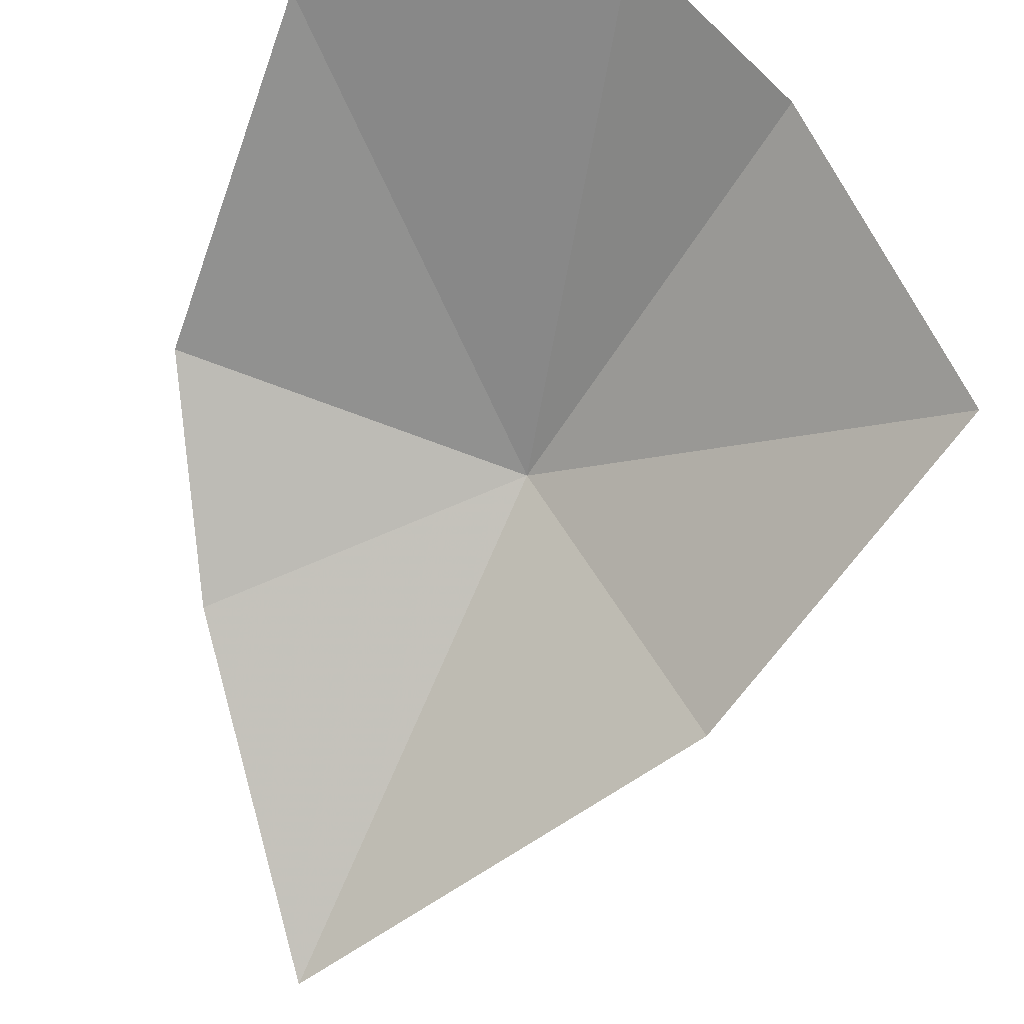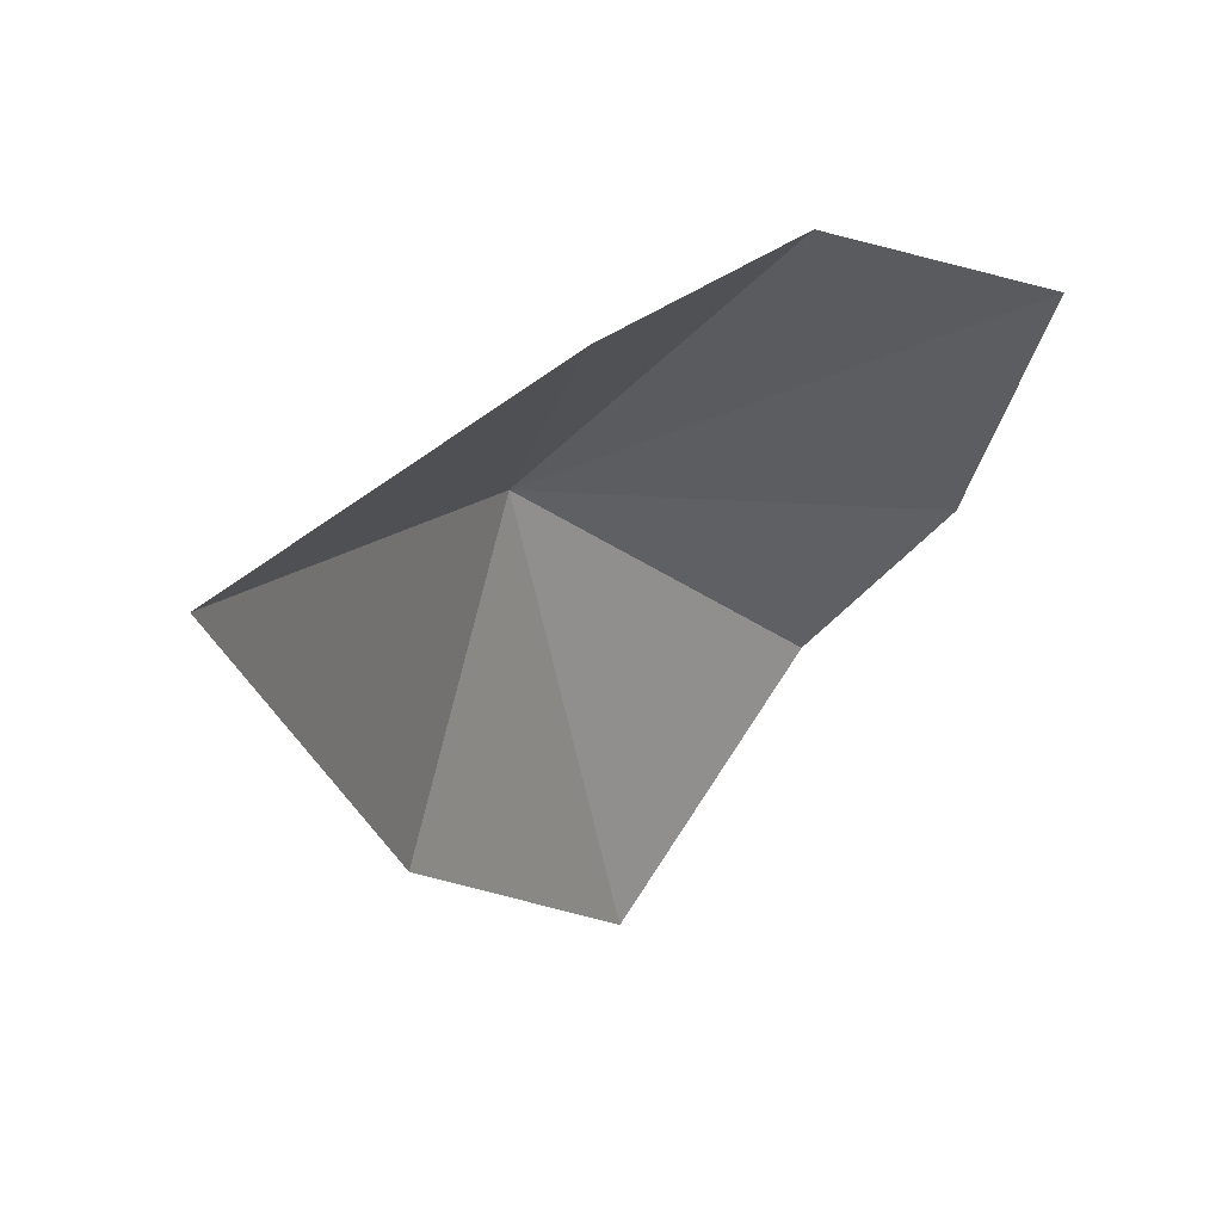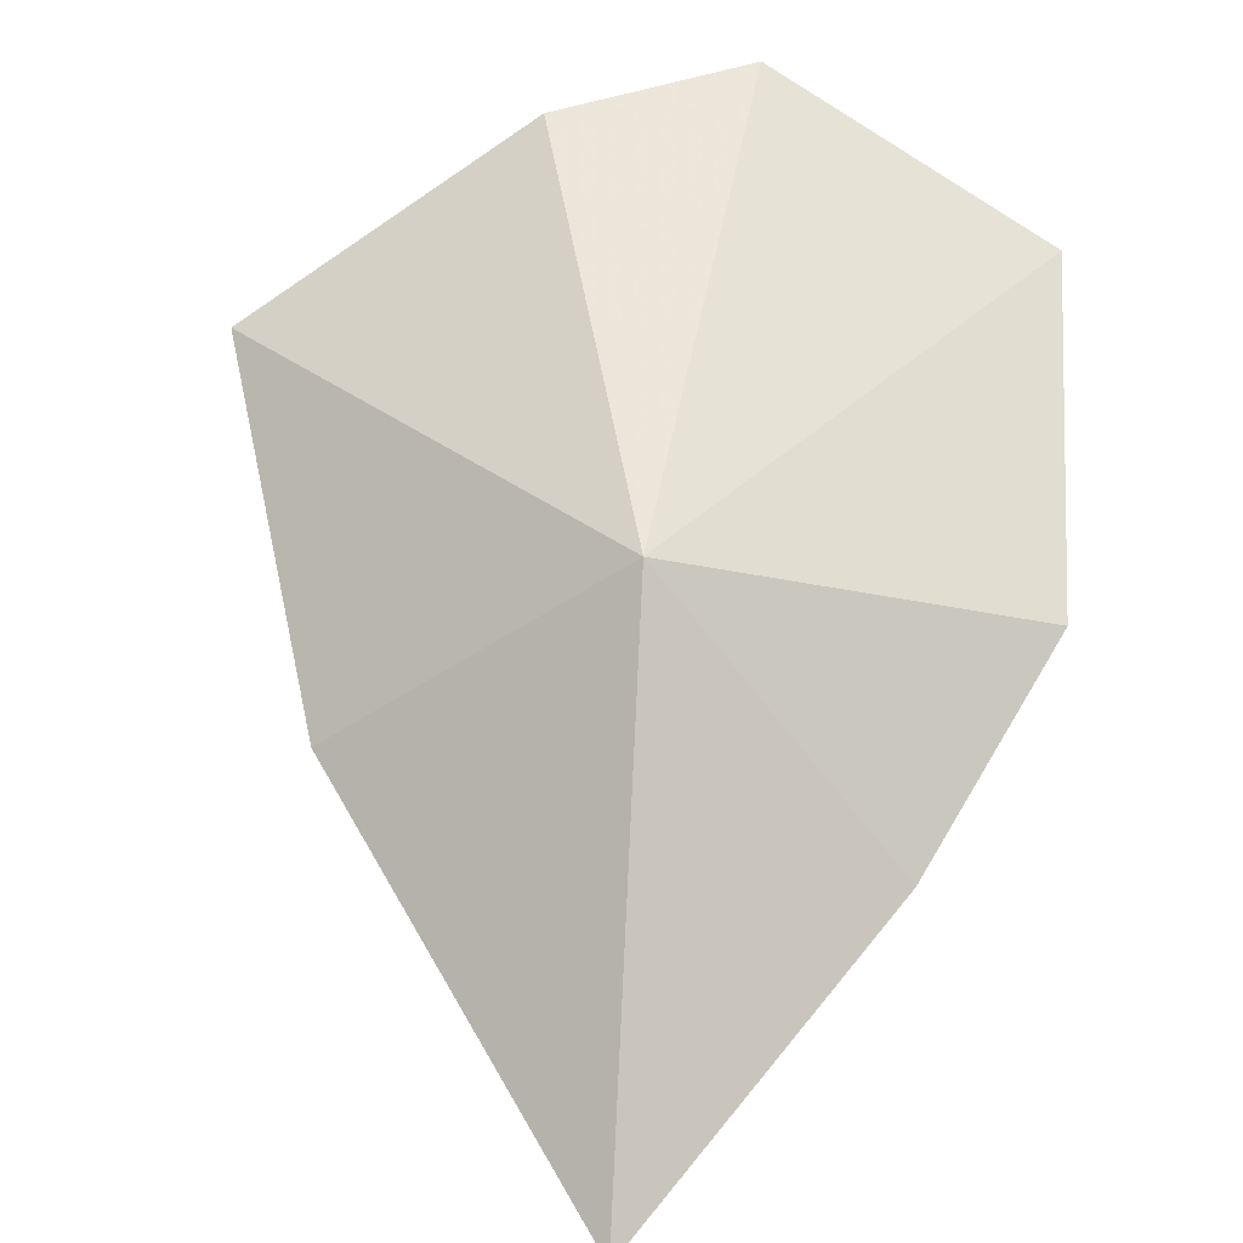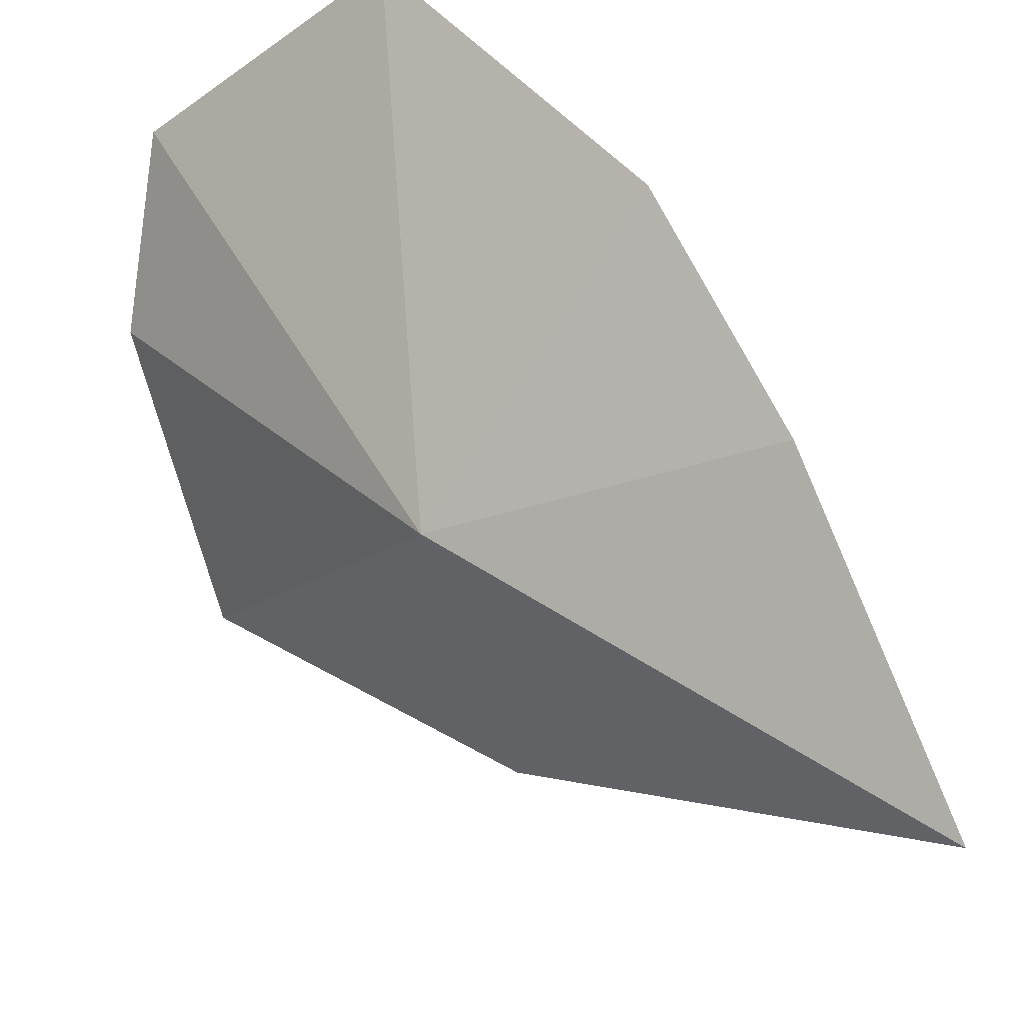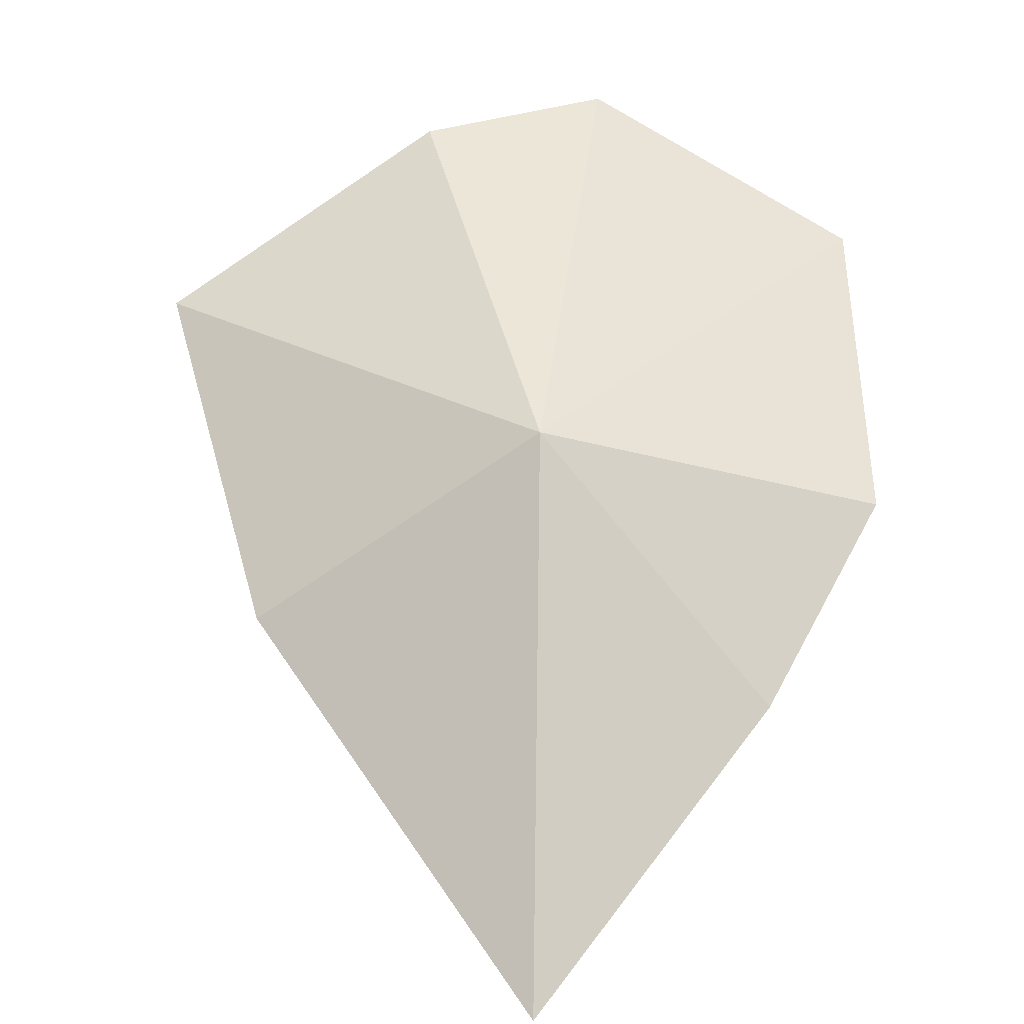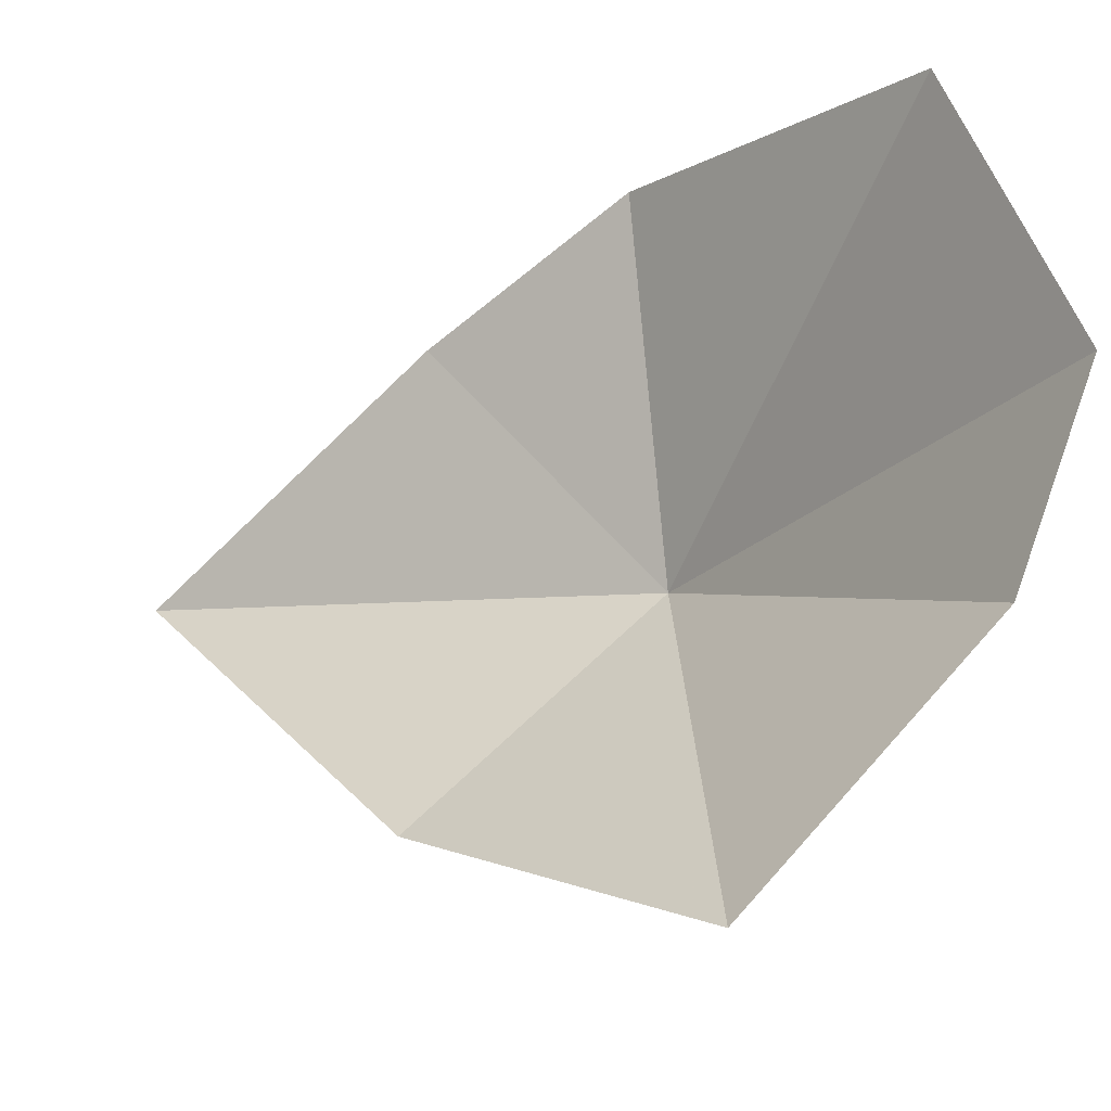
<metadata>
{"format":"obj","ext":"obj","renderer":"f3d","projection":"perspective","resolution":1024,"background":"white","views":[{"elev":61.2,"azim":26.3,"up":"+Z"},{"elev":-67.7,"azim":-113.6,"up":"+Y"},{"elev":21.0,"azim":-172.5,"up":"+Y"},{"elev":-51.2,"azim":-109.8,"up":"+Z"},{"elev":10.4,"azim":-177.4,"up":"+Y"},{"elev":64.3,"azim":99.4,"up":"+Z"}]}
</metadata>
<code>
v -0.1346 4.072 10.02
v 3.856 12.34 20.85
v -1.601 13.36 23.41
v 11.88 6.922 18.45
v 8.335 -1.751 11.04
v -0.2161 -11.12 3.258
v -9.745 8.796 22.11
v -10.23 1.344 13.89
v -6.854 -3.868 9.447
f 1 3 2
f 1 2 4
f 1 4 5
f 1 5 6
f 1 7 3
f 1 8 7
f 1 9 8
f 1 6 9

</code>
